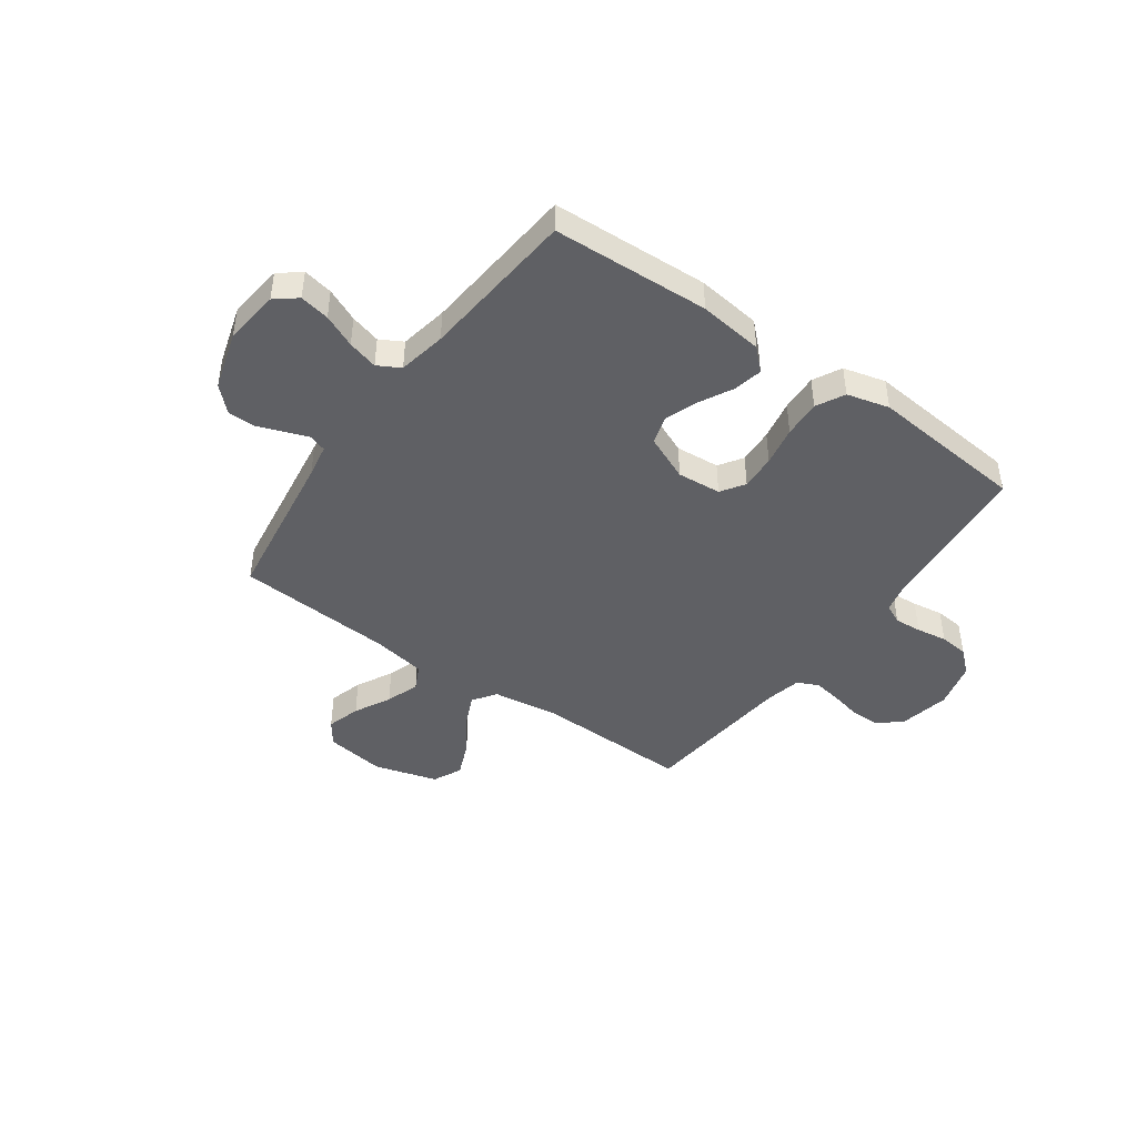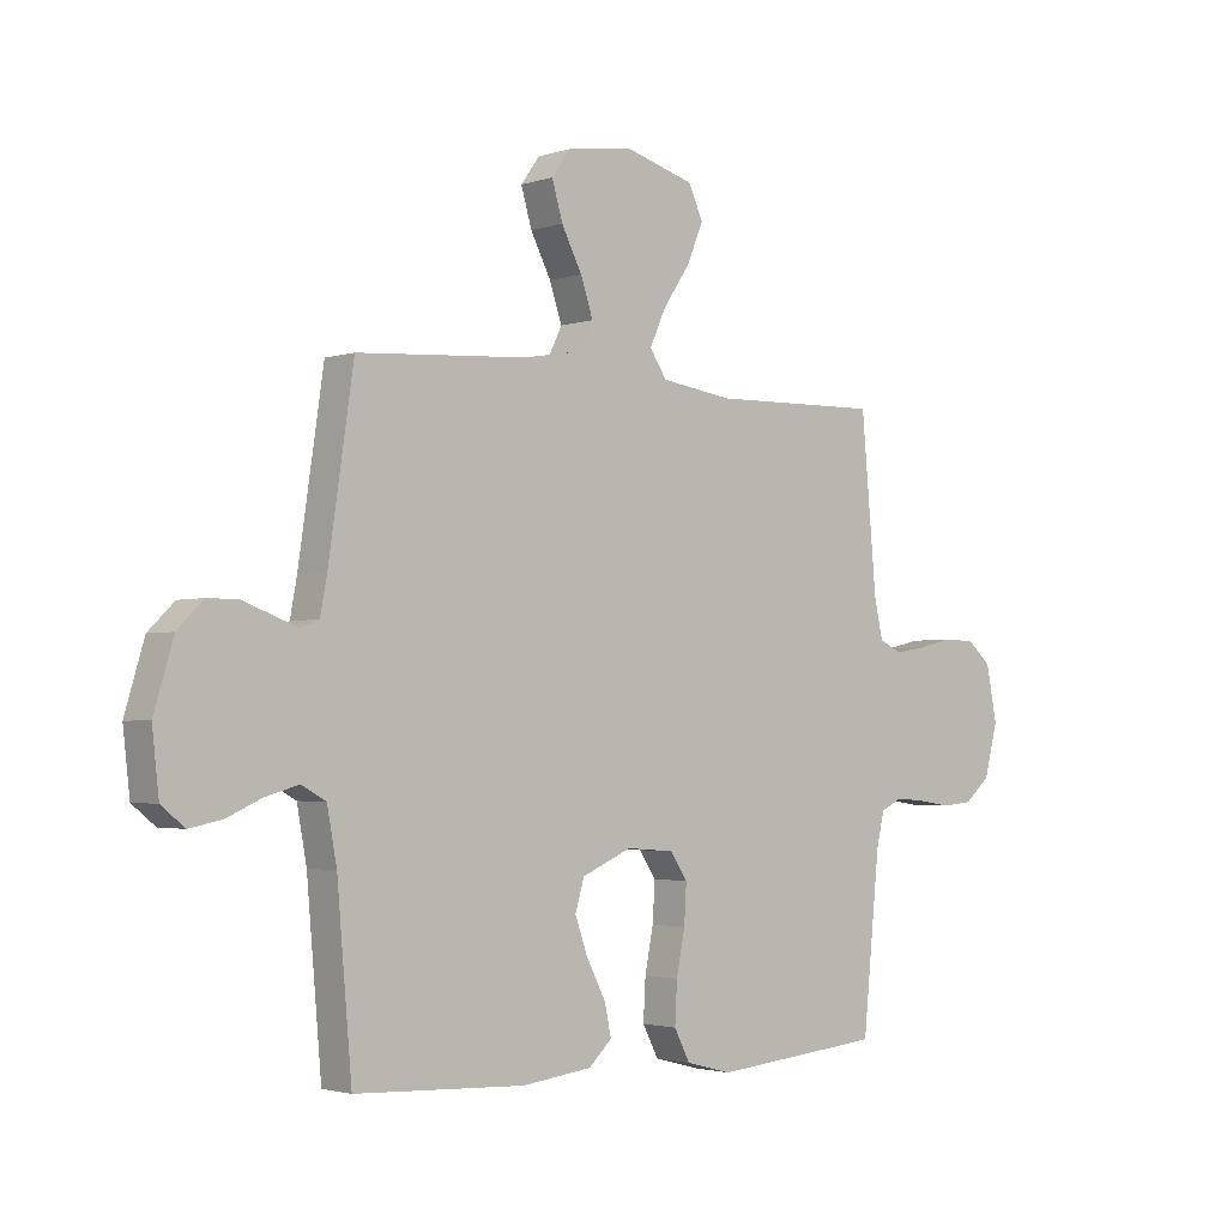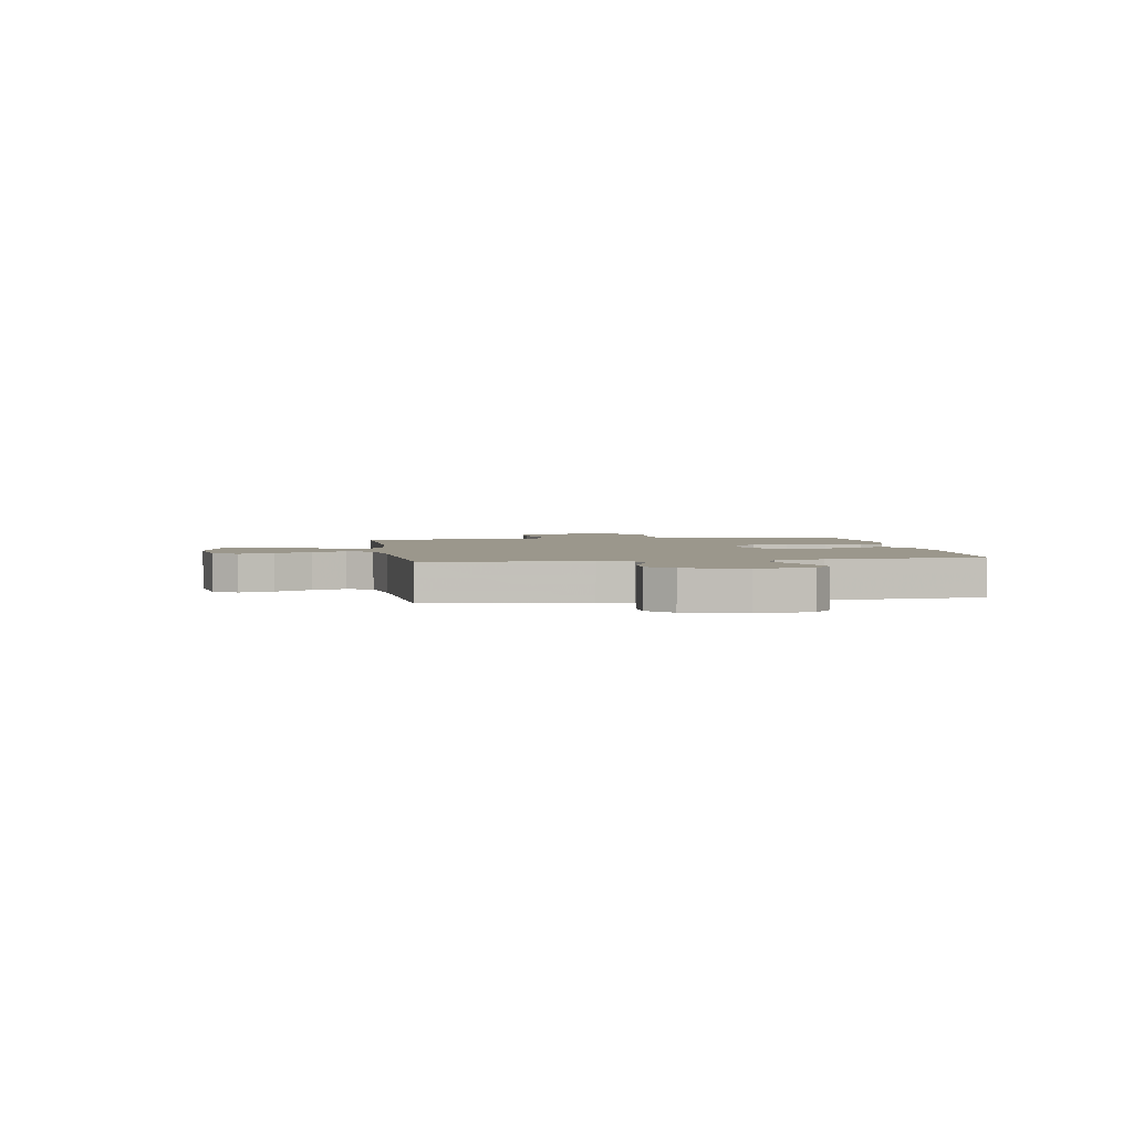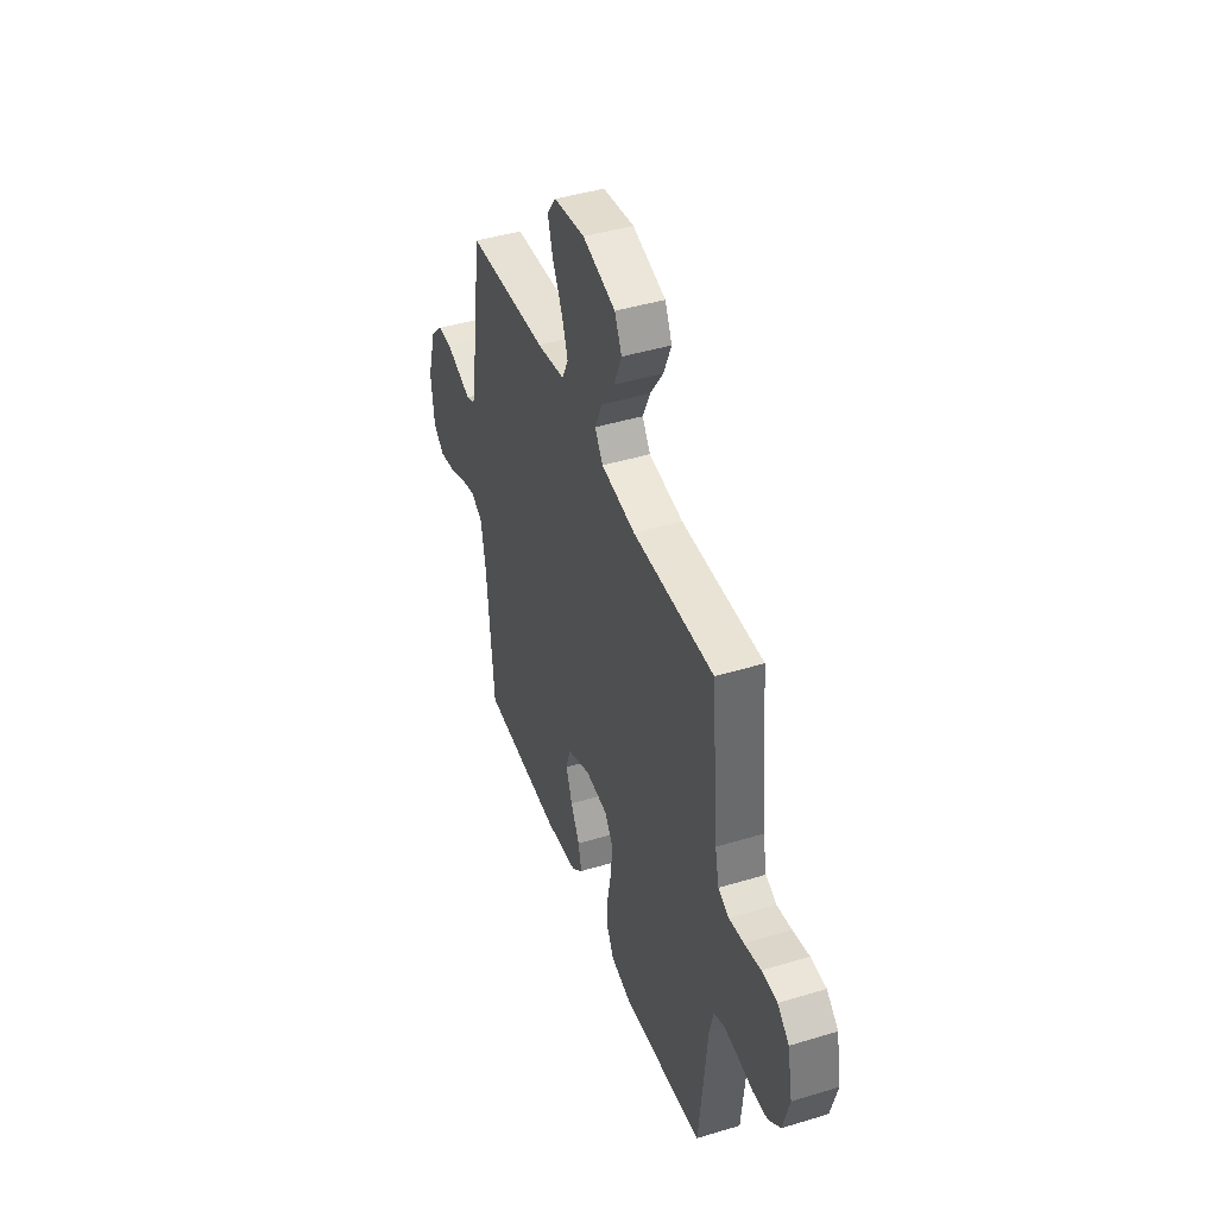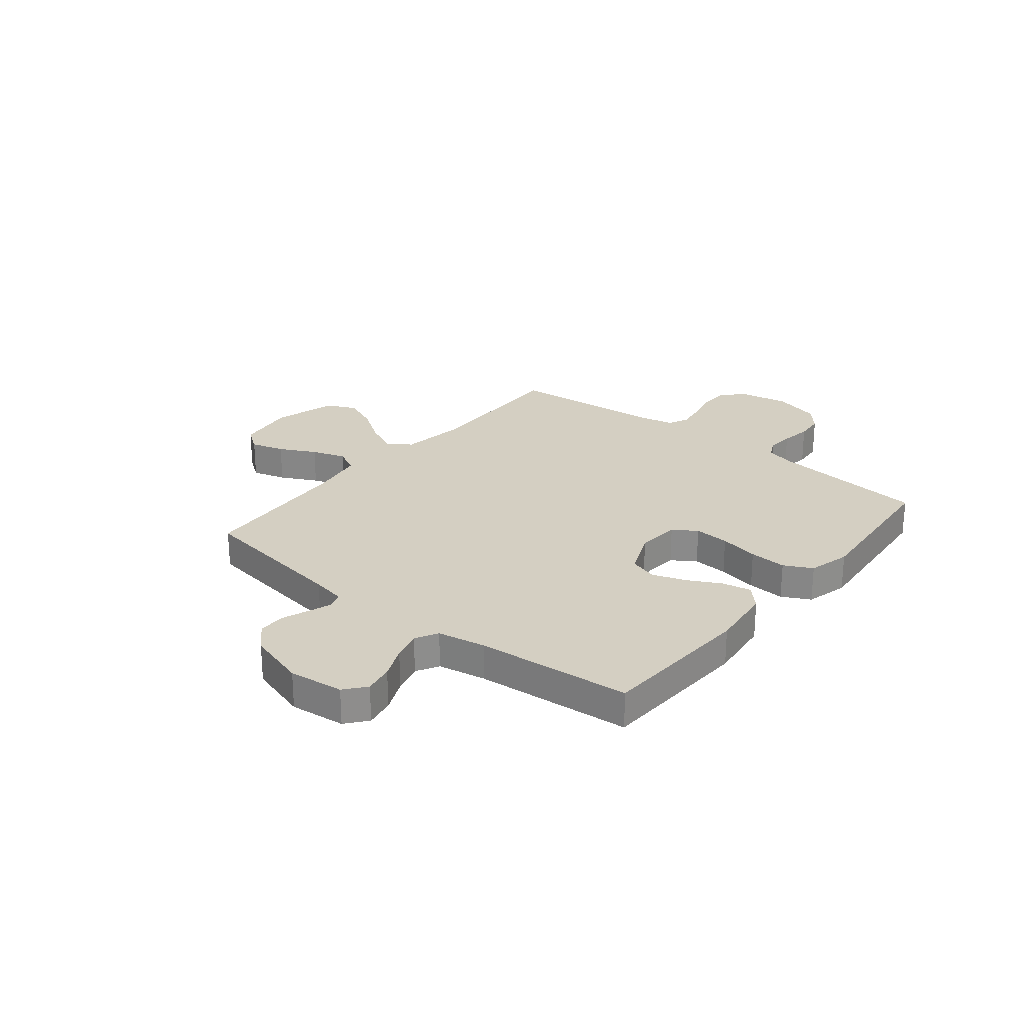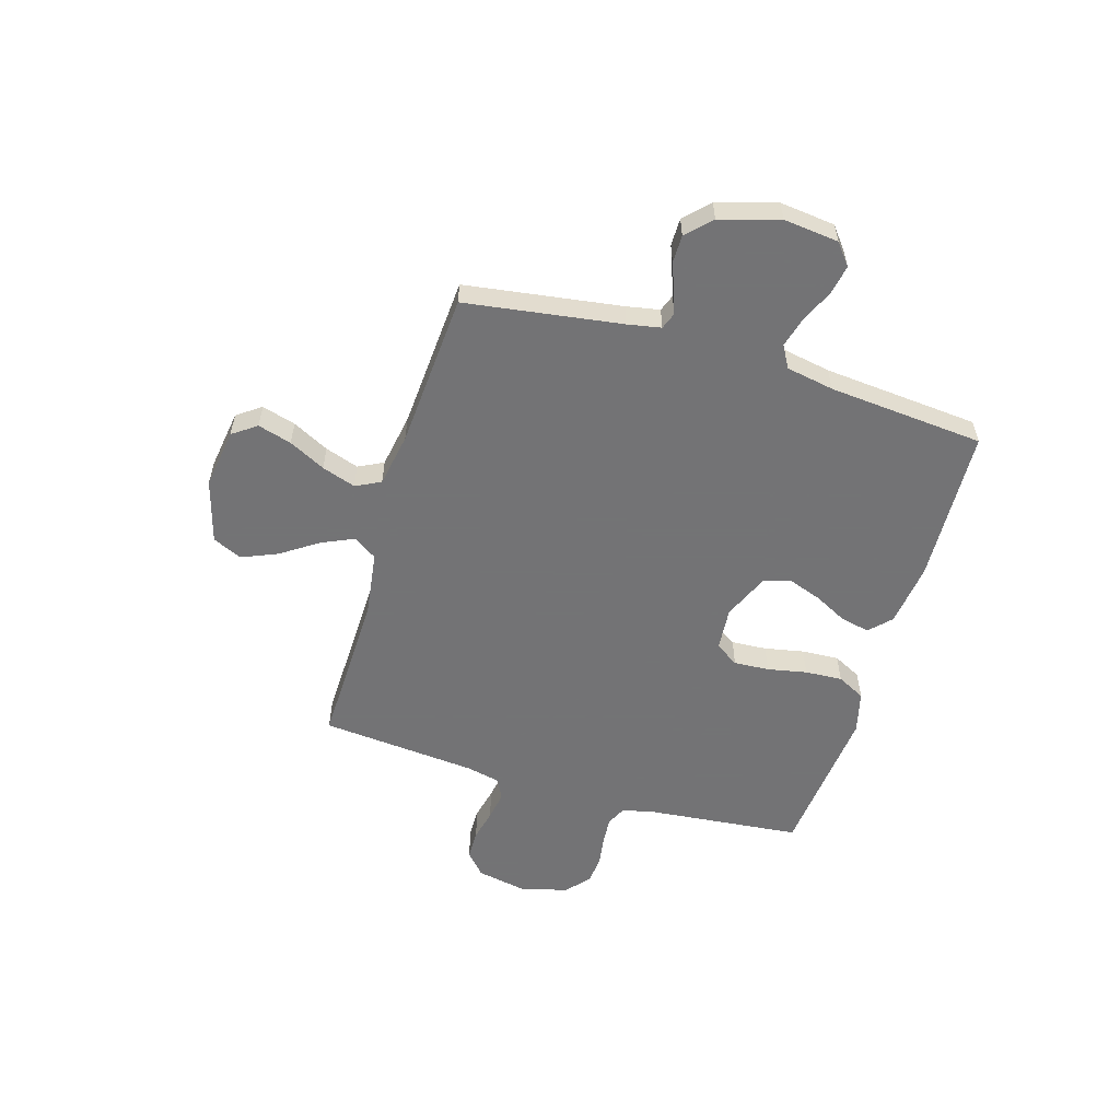
<metadata>
{"format":"obj","ext":"obj","renderer":"f3d","projection":"perspective","resolution":1024,"background":"white","views":[{"elev":-44.0,"azim":144.4,"up":"+Y"},{"elev":-2.4,"azim":138.5,"up":"+Z"},{"elev":2.8,"azim":80.7,"up":"+Y"},{"elev":43.6,"azim":-109.7,"up":"+Z"},{"elev":25.6,"azim":129.1,"up":"+Y"},{"elev":-56.0,"azim":73.3,"up":"+Y"}]}
</metadata>
<code>
v -0.5 0.07 0.5
v -0.2 0.07 0.493
v -0.073 0.07 0.511
v -0.043 0.07 0.556
v -0.071 0.07 0.618
v -0.119 0.07 0.689
v -0.148 0.07 0.758
v -0.122 0.07 0.814
v 0 0.07 0.849
v 0.116 0.07 0.832
v 0.149 0.07 0.786
v 0.13 0.07 0.721
v 0.094 0.07 0.651
v 0.072 0.07 0.586
v 0.096 0.07 0.538
v 0.2 0.07 0.52
v 0.5 0.07 0.5
v 0.544 0.07 0.2
v 0.556 0.07 0.136
v 0.588 0.07 0.124
v 0.633 0.07 0.14
v 0.684 0.07 0.159
v 0.737 0.07 0.159
v 0.783 0.07 0.114
v 0.817 0.07 0
v 0.805 0.07 -0.106
v 0.764 0.07 -0.139
v 0.707 0.07 -0.128
v 0.644 0.07 -0.1
v 0.586 0.07 -0.084
v 0.543 0.07 -0.108
v 0.526 0.07 -0.2
v 0.5 0.07 -0.5
v 0.2 0.07 -0.514
v 0.077 0.07 -0.499
v 0.036 0.07 -0.46
v 0.048 0.07 -0.404
v 0.081 0.07 -0.341
v 0.104 0.07 -0.277
v 0.088 0.07 -0.223
v 0 0.07 -0.185
v -0.084 0.07 -0.192
v -0.114 0.07 -0.237
v -0.11 0.07 -0.305
v -0.095 0.07 -0.381
v -0.091 0.07 -0.453
v -0.119 0.07 -0.507
v -0.2 0.07 -0.528
v -0.5 0.07 -0.5
v -0.53 0.07 -0.2
v -0.544 0.07 -0.14
v -0.582 0.07 -0.122
v -0.634 0.07 -0.126
v -0.693 0.07 -0.135
v -0.748 0.07 -0.13
v -0.793 0.07 -0.091
v -0.817 0.07 0
v -0.798 0.07 0.097
v -0.755 0.07 0.135
v -0.698 0.07 0.136
v -0.637 0.07 0.122
v -0.582 0.07 0.113
v -0.542 0.07 0.132
v -0.527 0.07 0.2
v -0.5 0 0.5
v -0.2 0 0.493
v -0.073 0 0.511
v -0.043 0 0.556
v -0.071 0 0.618
v -0.119 0 0.689
v -0.148 0 0.758
v -0.122 0 0.814
v 0 0 0.849
v 0.116 0 0.832
v 0.149 0 0.786
v 0.13 0 0.721
v 0.094 0 0.651
v 0.072 0 0.586
v 0.096 0 0.538
v 0.2 0 0.52
v 0.5 0 0.5
v 0.544 0 0.2
v 0.556 0 0.136
v 0.588 0 0.124
v 0.633 0 0.14
v 0.684 0 0.159
v 0.737 0 0.159
v 0.783 0 0.114
v 0.817 0 0
v 0.805 0 -0.106
v 0.764 0 -0.139
v 0.707 0 -0.128
v 0.644 0 -0.1
v 0.586 0 -0.084
v 0.543 0 -0.108
v 0.526 0 -0.2
v 0.5 0 -0.5
v 0.2 0 -0.514
v 0.077 0 -0.499
v 0.036 0 -0.46
v 0.048 0 -0.404
v 0.081 0 -0.341
v 0.104 0 -0.277
v 0.088 0 -0.223
v 0 0 -0.185
v -0.084 0 -0.192
v -0.114 0 -0.237
v -0.11 0 -0.305
v -0.095 0 -0.381
v -0.091 0 -0.453
v -0.119 0 -0.507
v -0.2 0 -0.528
v -0.5 0 -0.5
v -0.53 0 -0.2
v -0.544 0 -0.14
v -0.582 0 -0.122
v -0.634 0 -0.126
v -0.693 0 -0.135
v -0.748 0 -0.13
v -0.793 0 -0.091
v -0.817 0 0
v -0.798 0 0.097
v -0.755 0 0.135
v -0.698 0 0.136
v -0.637 0 0.122
v -0.582 0 0.113
v -0.542 0 0.132
v -0.527 0 0.2
f 58 59 60 61
f 58 61 62
f 57 58 62
f 56 57 62 63
f 53 54 55 56
f 52 53 56 63
f 47 48 49 50
f 47 50 51
f 44 45 46 47
f 43 44 47 51
f 42 43 51 52
f 35 36 37 38
f 35 38 39
f 32 33 34 35
f 31 32 35 39
f 30 31 39 40
f 26 27 28 29
f 26 29 30
f 25 26 30
f 21 22 23 24
f 20 21 24 25
f 19 20 25 30
f 16 17 18
f 15 16 18 19
f 10 11 12 13
f 10 13 14
f 9 10 14
f 8 9 14
f 5 6 7 8
f 4 5 8 14
f 3 4 14 15
f 64 1 2
f 64 2 3
f 41 42 52 63
f 40 41 63 64
f 19 30 40 64
f 3 15 19 64
f 125 124 123 122
f 126 125 122
f 126 122 121
f 127 126 121 120
f 120 119 118 117
f 127 120 117 116
f 114 113 112 111
f 115 114 111
f 111 110 109 108
f 115 111 108 107
f 116 115 107 106
f 102 101 100 99
f 103 102 99
f 99 98 97 96
f 103 99 96 95
f 104 103 95 94
f 93 92 91 90
f 94 93 90
f 94 90 89
f 88 87 86 85
f 89 88 85 84
f 94 89 84 83
f 82 81 80
f 83 82 80 79
f 77 76 75 74
f 78 77 74
f 78 74 73
f 78 73 72
f 72 71 70 69
f 78 72 69 68
f 79 78 68 67
f 66 65 128
f 67 66 128
f 127 116 106 105
f 128 127 105 104
f 128 104 94 83
f 128 83 79 67
f 1 65 66 2
f 2 66 67 3
f 3 67 68 4
f 4 68 69 5
f 5 69 70 6
f 6 70 71 7
f 7 71 72 8
f 8 72 73 9
f 9 73 74 10
f 10 74 75 11
f 11 75 76 12
f 12 76 77 13
f 13 77 78 14
f 14 78 79 15
f 15 79 80 16
f 16 80 81 17
f 17 81 82 18
f 18 82 83 19
f 19 83 84 20
f 20 84 85 21
f 21 85 86 22
f 22 86 87 23
f 23 87 88 24
f 24 88 89 25
f 25 89 90 26
f 26 90 91 27
f 27 91 92 28
f 28 92 93 29
f 29 93 94 30
f 30 94 95 31
f 31 95 96 32
f 32 96 97 33
f 33 97 98 34
f 34 98 99 35
f 35 99 100 36
f 36 100 101 37
f 37 101 102 38
f 38 102 103 39
f 39 103 104 40
f 40 104 105 41
f 41 105 106 42
f 42 106 107 43
f 43 107 108 44
f 44 108 109 45
f 45 109 110 46
f 46 110 111 47
f 47 111 112 48
f 48 112 113 49
f 49 113 114 50
f 50 114 115 51
f 51 115 116 52
f 52 116 117 53
f 53 117 118 54
f 54 118 119 55
f 55 119 120 56
f 56 120 121 57
f 57 121 122 58
f 58 122 123 59
f 59 123 124 60
f 60 124 125 61
f 61 125 126 62
f 62 126 127 63
f 63 127 128 64
f 64 128 65 1

</code>
